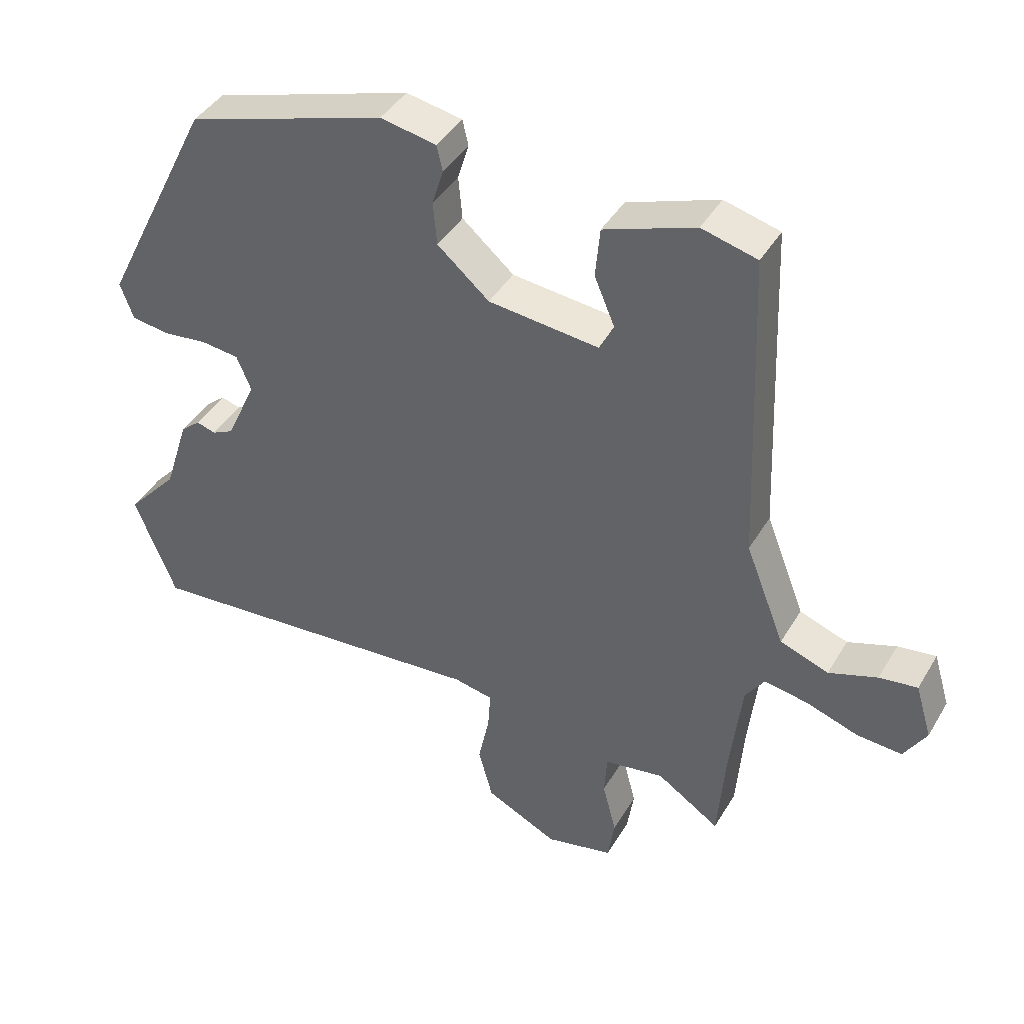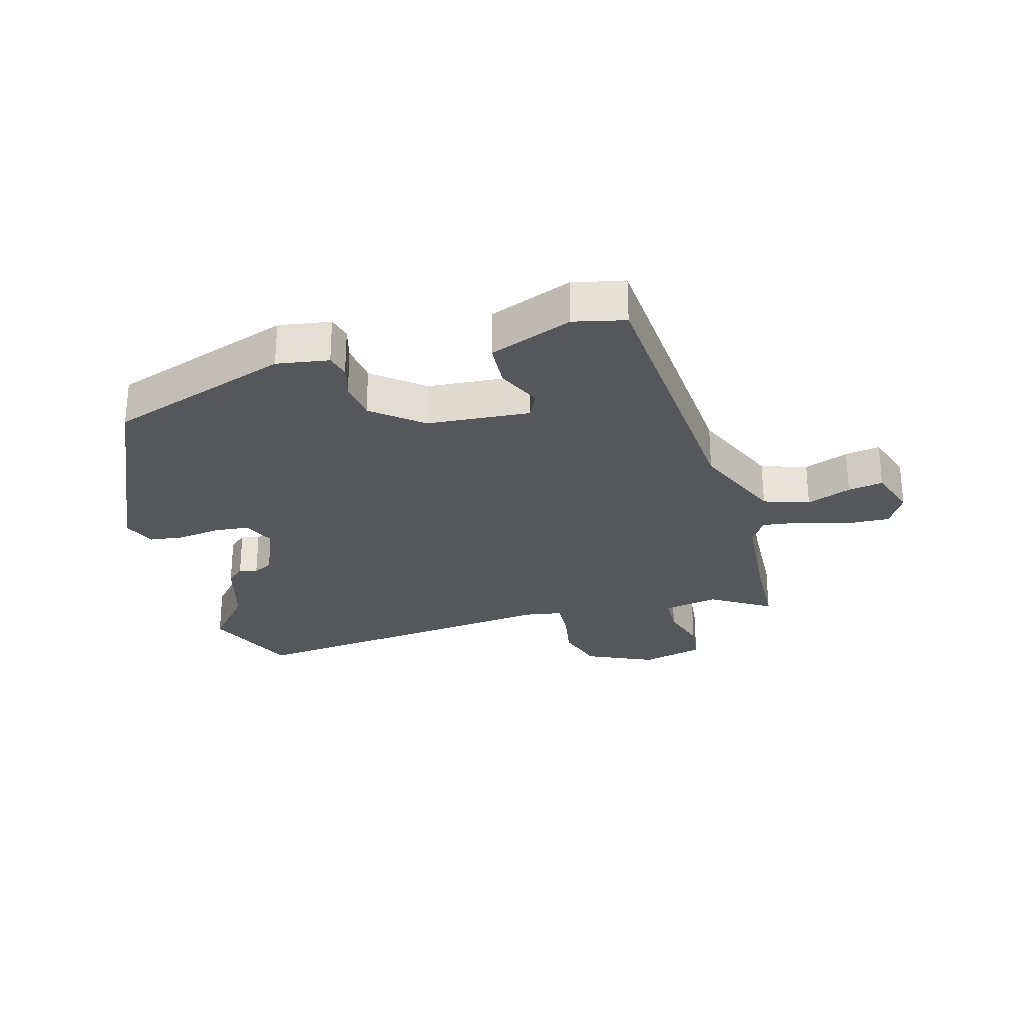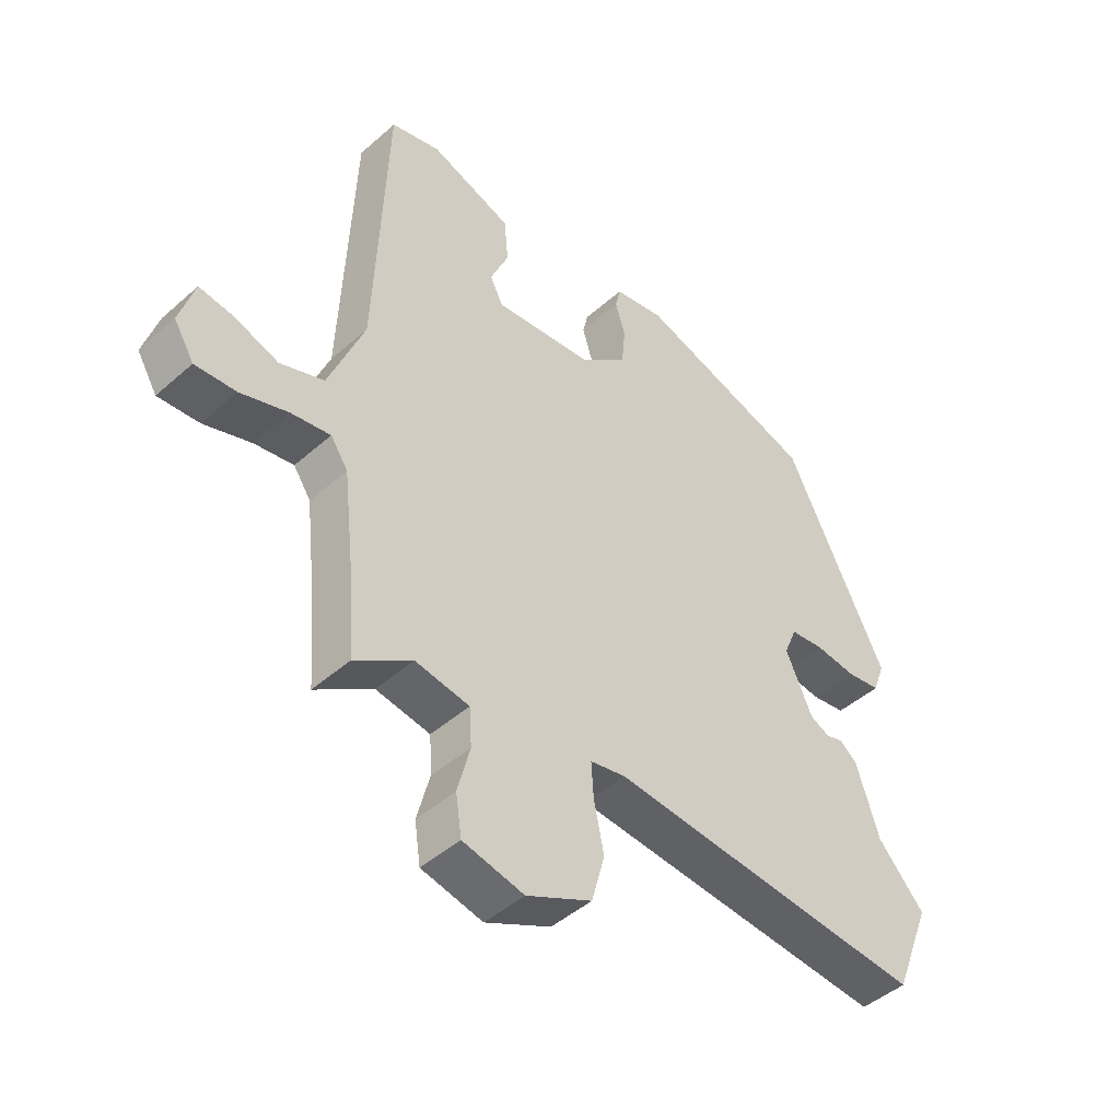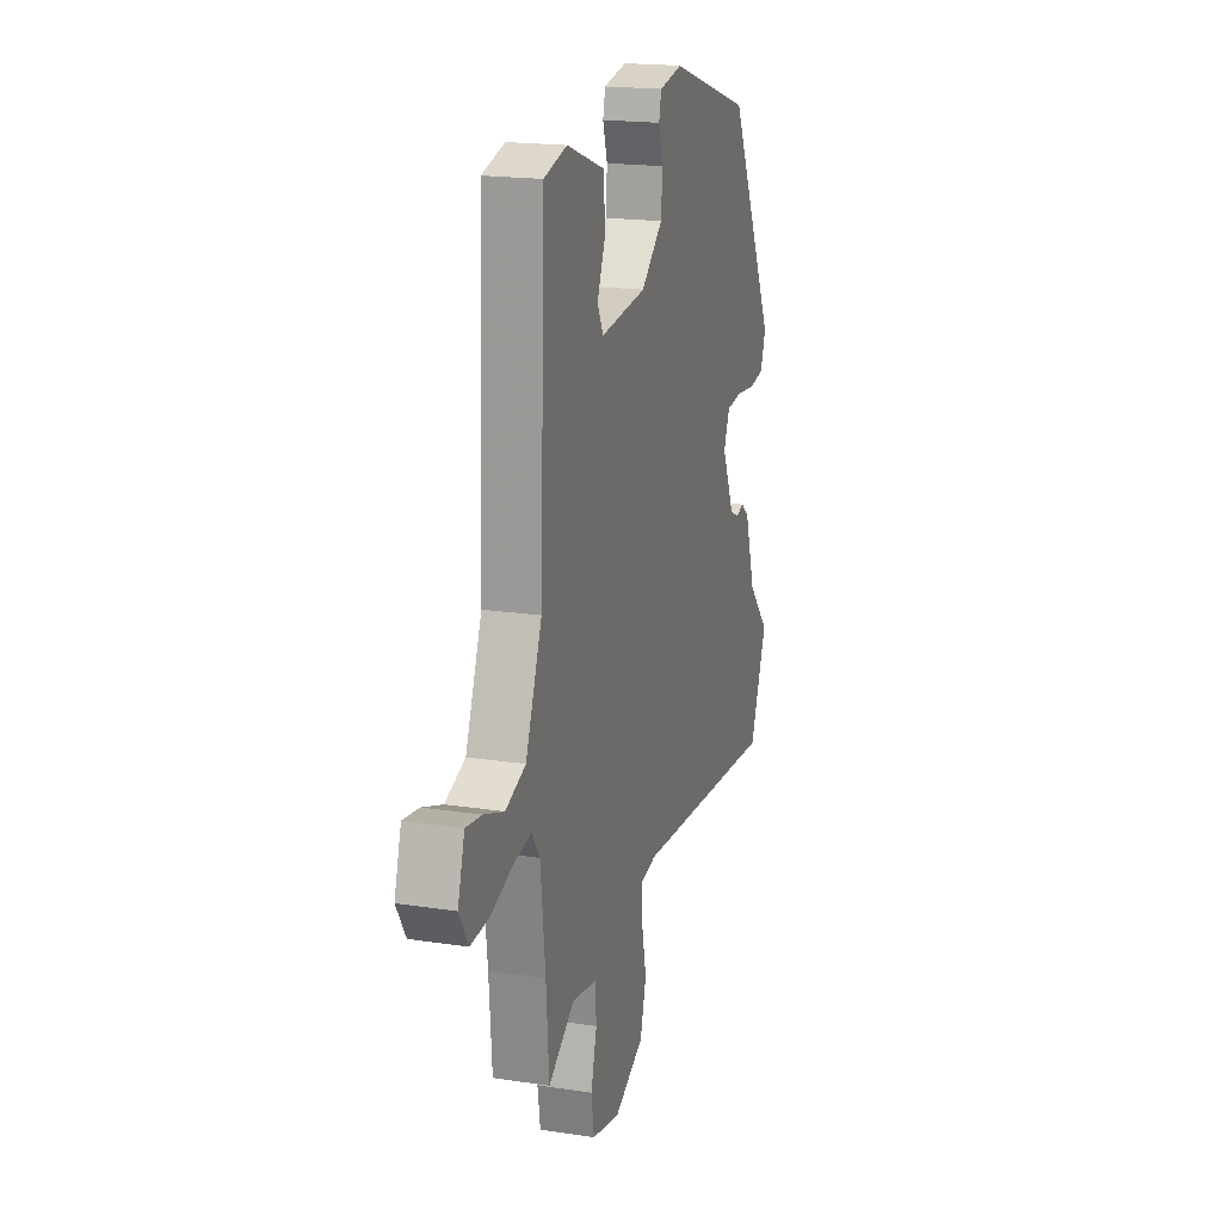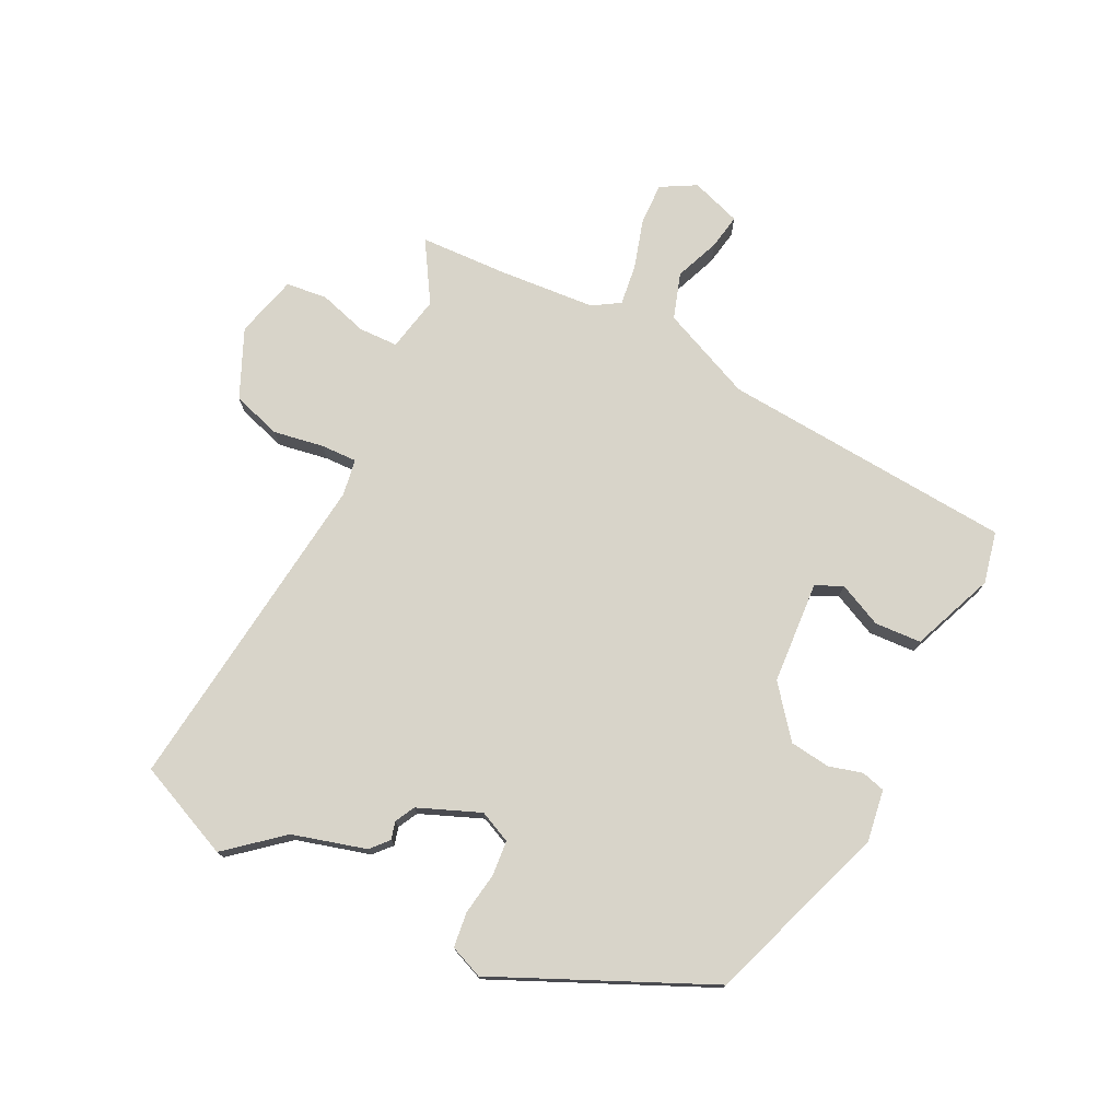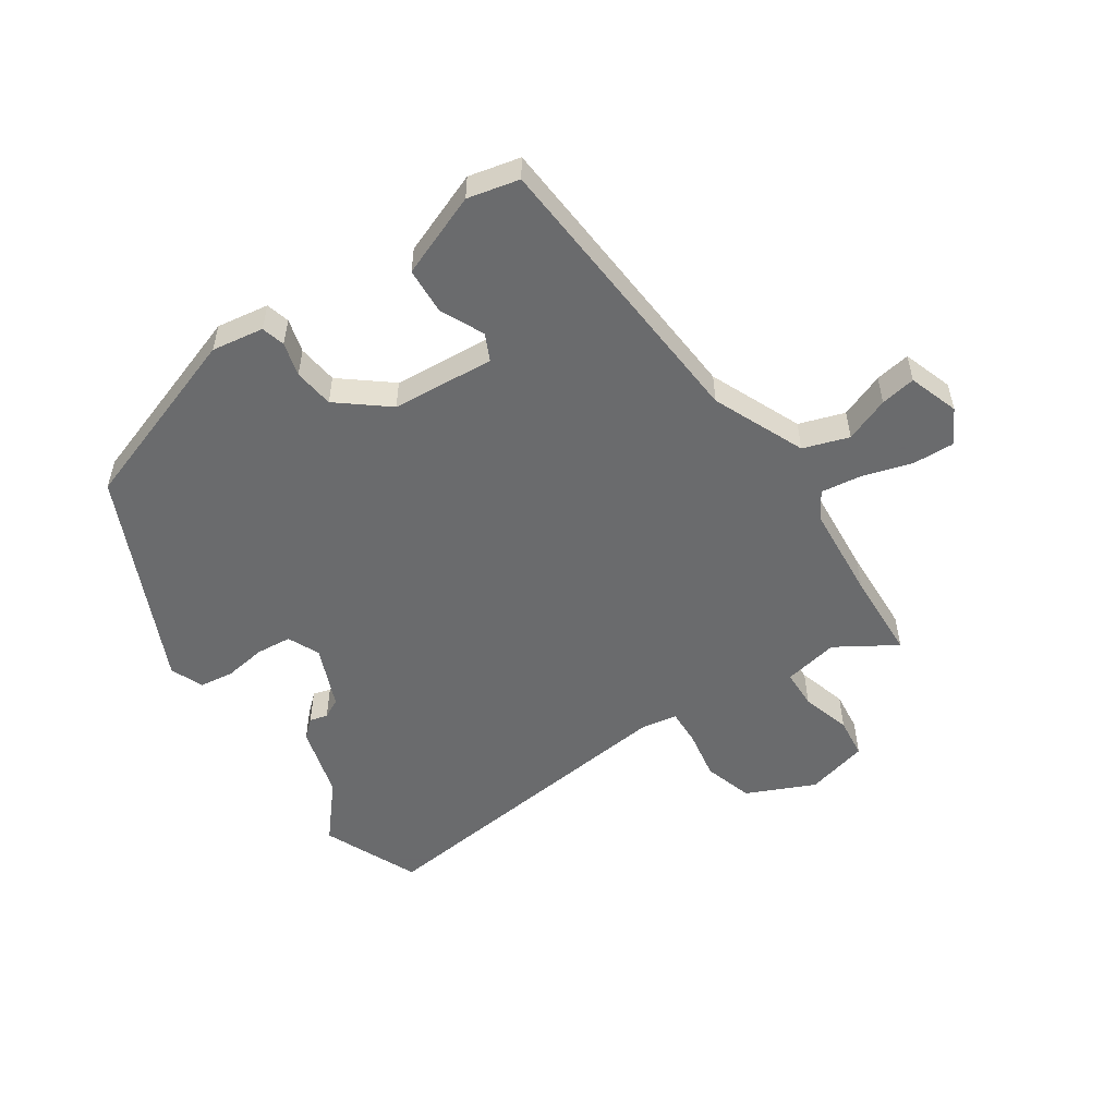
<metadata>
{"format":"obj","ext":"obj","renderer":"f3d","projection":"perspective","resolution":1024,"background":"white","views":[{"elev":41.6,"azim":28.3,"up":"+Z"},{"elev":-27.3,"azim":17.4,"up":"+Y"},{"elev":-45.8,"azim":135.3,"up":"+Z"},{"elev":18.7,"azim":106.4,"up":"+Z"},{"elev":75.5,"azim":-61.5,"up":"+Y"},{"elev":-53.2,"azim":35.8,"up":"+Y"}]}
</metadata>
<code>
v 0.492 0.07 0.498
v 0.511 0.07 0.018
v 0.571 0.07 -0.135
v 0.645 0.07 -0.162
v 0.719 0.07 -0.136
v 0.777 0.07 -0.128
v 0.802 0.07 -0.211
v 0.768 0.07 -0.267
v 0.699 0.07 -0.262
v 0.619 0.07 -0.235
v 0.553 0.07 -0.224
v 0.524 0.07 -0.267
v 0.506 0.07 -0.425
v 0.495 0.07 -0.569
v 0.399 0.07 -0.505
v 0.308 0.07 -0.52
v 0.304 0.07 -0.584
v 0.325 0.07 -0.665
v 0.315 0.07 -0.732
v 0.212 0.07 -0.755
v 0.102 0.07 -0.701
v 0.08 0.07 -0.62
v 0.097 0.07 -0.538
v 0.101 0.07 -0.479
v 0.041 0.07 -0.467
v -0.497 0.07 -0.509
v -0.56 0.07 -0.35
v -0.481 0.07 -0.263
v -0.443 0.07 -0.144
v -0.413 0.07 -0.119
v -0.384 0.07 -0.128
v -0.351 0.07 -0.112
v -0.306 0.07 -0.012
v -0.328 0.07 0.041
v -0.386 0.07 0.048
v -0.455 0.07 0.04
v -0.512 0.07 0.049
v -0.532 0.07 0.104
v -0.361 0.07 0.447
v -0.058 0.07 0.541
v 0.027 0.07 0.525
v 0.036 0.07 0.486
v 0.019 0.07 0.431
v 0.025 0.07 0.365
v 0.104 0.07 0.297
v 0.272 0.07 0.279
v 0.294 0.07 0.322
v 0.263 0.07 0.395
v 0.27 0.07 0.471
v 0.408 0.07 0.52
v 0.492 0 0.498
v 0.511 0 0.018
v 0.571 0 -0.135
v 0.645 0 -0.162
v 0.719 0 -0.136
v 0.777 0 -0.128
v 0.802 0 -0.211
v 0.768 0 -0.267
v 0.699 0 -0.262
v 0.619 0 -0.235
v 0.553 0 -0.224
v 0.524 0 -0.267
v 0.506 0 -0.425
v 0.495 0 -0.569
v 0.399 0 -0.505
v 0.308 0 -0.52
v 0.304 0 -0.584
v 0.325 0 -0.665
v 0.315 0 -0.732
v 0.212 0 -0.755
v 0.102 0 -0.701
v 0.08 0 -0.62
v 0.097 0 -0.538
v 0.101 0 -0.479
v 0.041 0 -0.467
v -0.497 0 -0.509
v -0.56 0 -0.35
v -0.481 0 -0.263
v -0.443 0 -0.144
v -0.413 0 -0.119
v -0.384 0 -0.128
v -0.351 0 -0.112
v -0.306 0 -0.012
v -0.328 0 0.041
v -0.386 0 0.048
v -0.455 0 0.04
v -0.512 0 0.049
v -0.532 0 0.104
v -0.361 0 0.447
v -0.058 0 0.541
v 0.027 0 0.525
v 0.036 0 0.486
v 0.019 0 0.431
v 0.025 0 0.365
v 0.104 0 0.297
v 0.272 0 0.279
v 0.294 0 0.322
v 0.263 0 0.395
v 0.27 0 0.471
v 0.408 0 0.52
f 47 48 49 50
f 46 47 50 1
f 40 41 42 43
f 40 43 44
f 39 40 44
f 38 39 44 45
f 35 36 37 38
f 34 35 38 45
f 28 29 30 31
f 28 31 32
f 25 26 27 28
f 24 25 28 32
f 20 21 22 23
f 20 23 24
f 17 18 19 20
f 16 17 20 24
f 15 16 24 32
f 13 14 15
f 12 13 15 32
f 7 8 9 10
f 7 10 11
f 4 5 6 7
f 4 7 11
f 3 4 11
f 2 3 11 12
f 46 1 2
f 33 34 45 46
f 32 33 46
f 2 12 32 46
f 100 99 98 97
f 51 100 97 96
f 93 92 91 90
f 94 93 90
f 94 90 89
f 95 94 89 88
f 88 87 86 85
f 95 88 85 84
f 81 80 79 78
f 82 81 78
f 78 77 76 75
f 82 78 75 74
f 73 72 71 70
f 74 73 70
f 70 69 68 67
f 74 70 67 66
f 82 74 66 65
f 65 64 63
f 82 65 63 62
f 60 59 58 57
f 61 60 57
f 57 56 55 54
f 61 57 54
f 61 54 53
f 62 61 53 52
f 52 51 96
f 96 95 84 83
f 96 83 82
f 96 82 62 52
f 1 51 52 2
f 2 52 53 3
f 3 53 54 4
f 4 54 55 5
f 5 55 56 6
f 6 56 57 7
f 7 57 58 8
f 8 58 59 9
f 9 59 60 10
f 10 60 61 11
f 11 61 62 12
f 12 62 63 13
f 13 63 64 14
f 14 64 65 15
f 15 65 66 16
f 16 66 67 17
f 17 67 68 18
f 18 68 69 19
f 19 69 70 20
f 20 70 71 21
f 21 71 72 22
f 22 72 73 23
f 23 73 74 24
f 24 74 75 25
f 25 75 76 26
f 26 76 77 27
f 27 77 78 28
f 28 78 79 29
f 29 79 80 30
f 30 80 81 31
f 31 81 82 32
f 32 82 83 33
f 33 83 84 34
f 34 84 85 35
f 35 85 86 36
f 36 86 87 37
f 37 87 88 38
f 38 88 89 39
f 39 89 90 40
f 40 90 91 41
f 41 91 92 42
f 42 92 93 43
f 43 93 94 44
f 44 94 95 45
f 45 95 96 46
f 46 96 97 47
f 47 97 98 48
f 48 98 99 49
f 49 99 100 50
f 50 100 51 1

</code>
